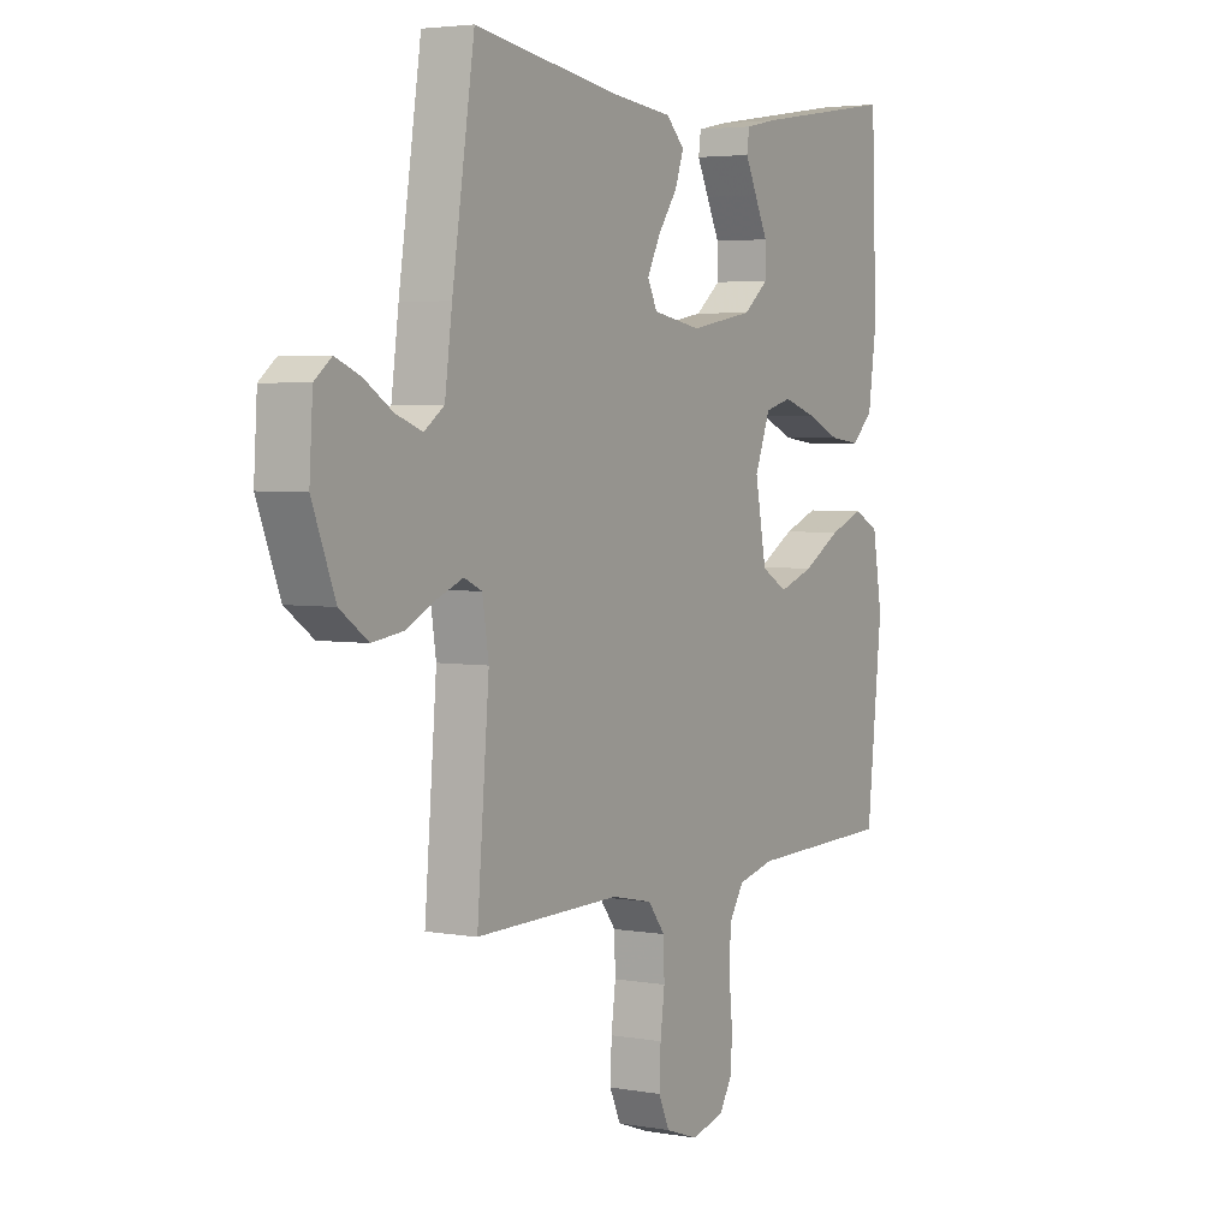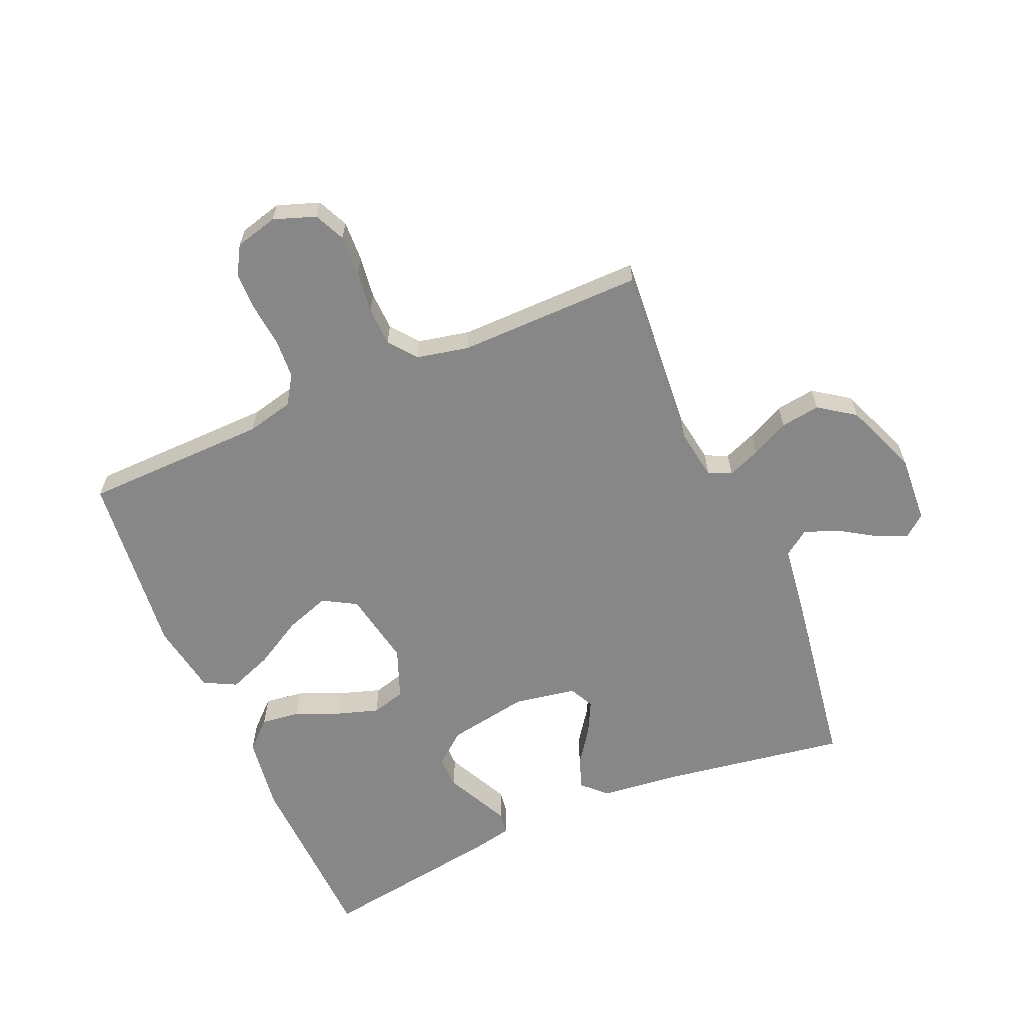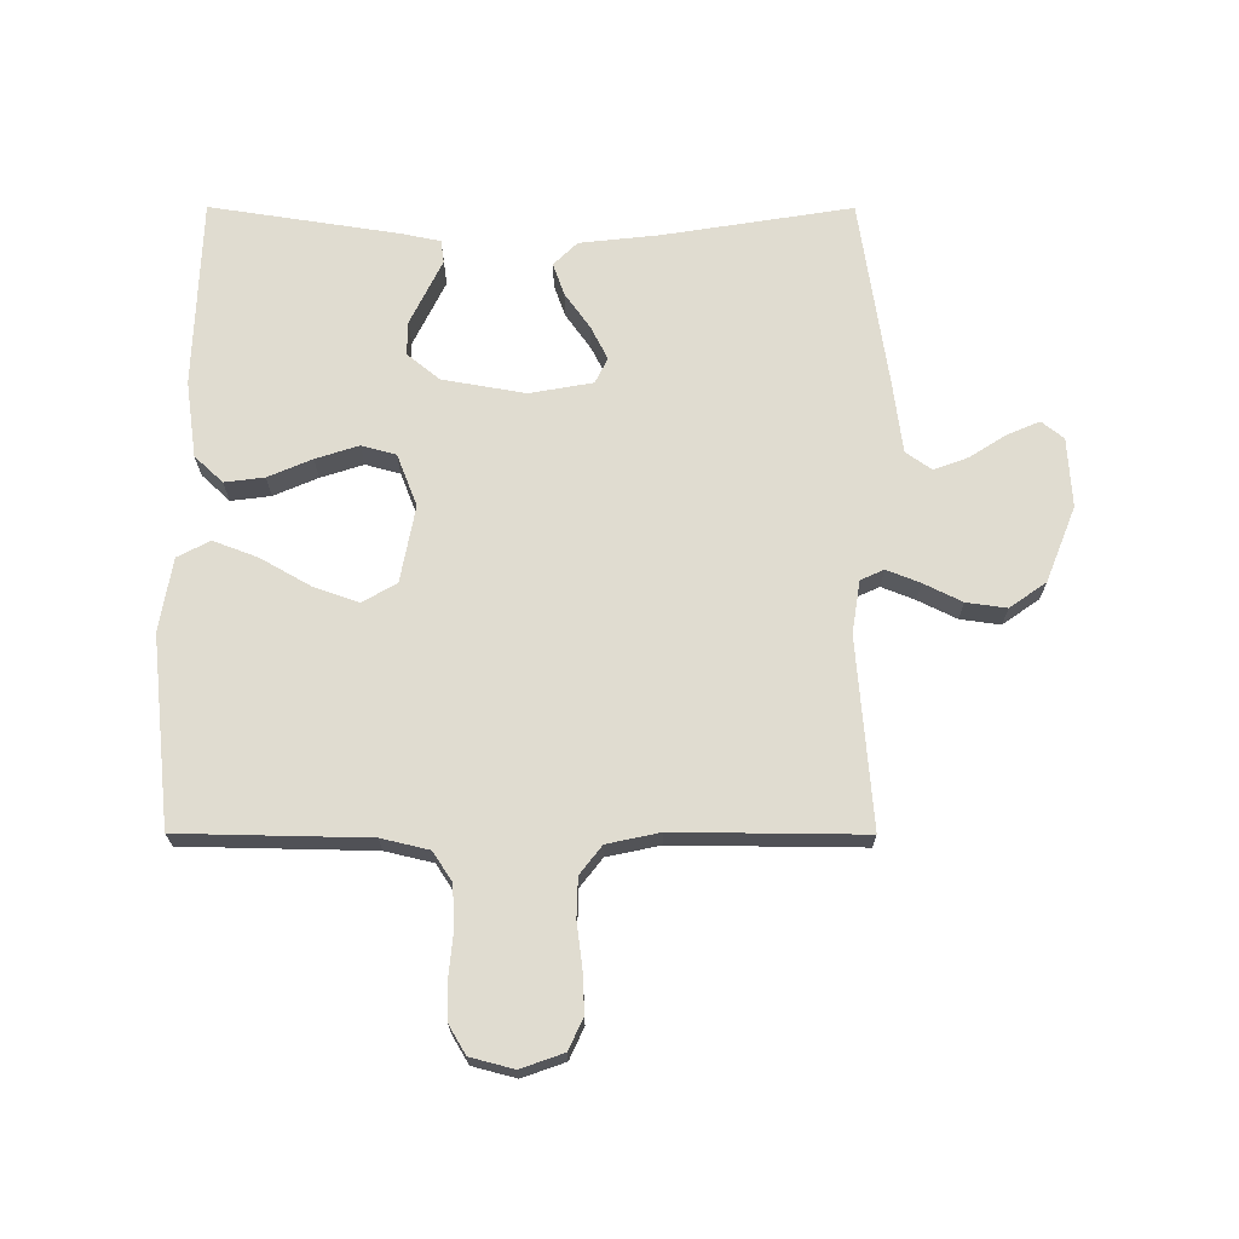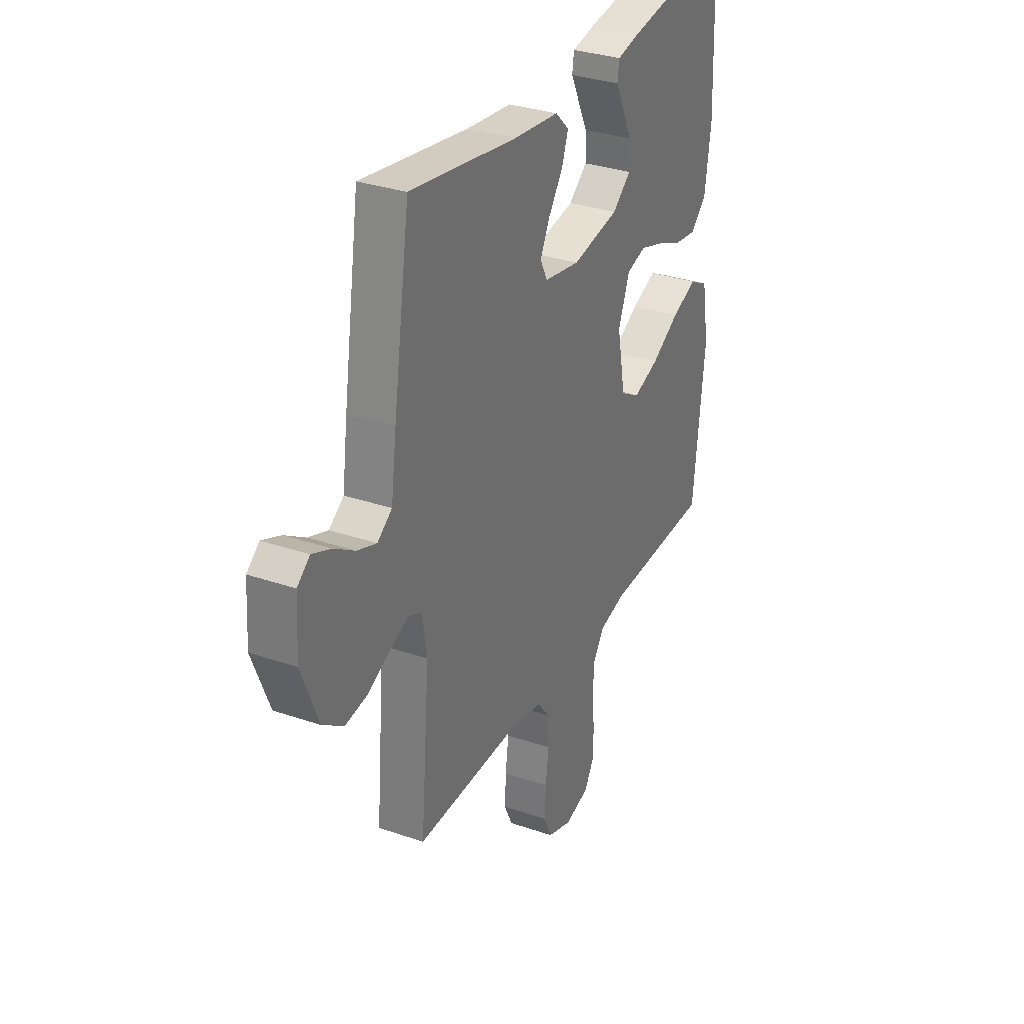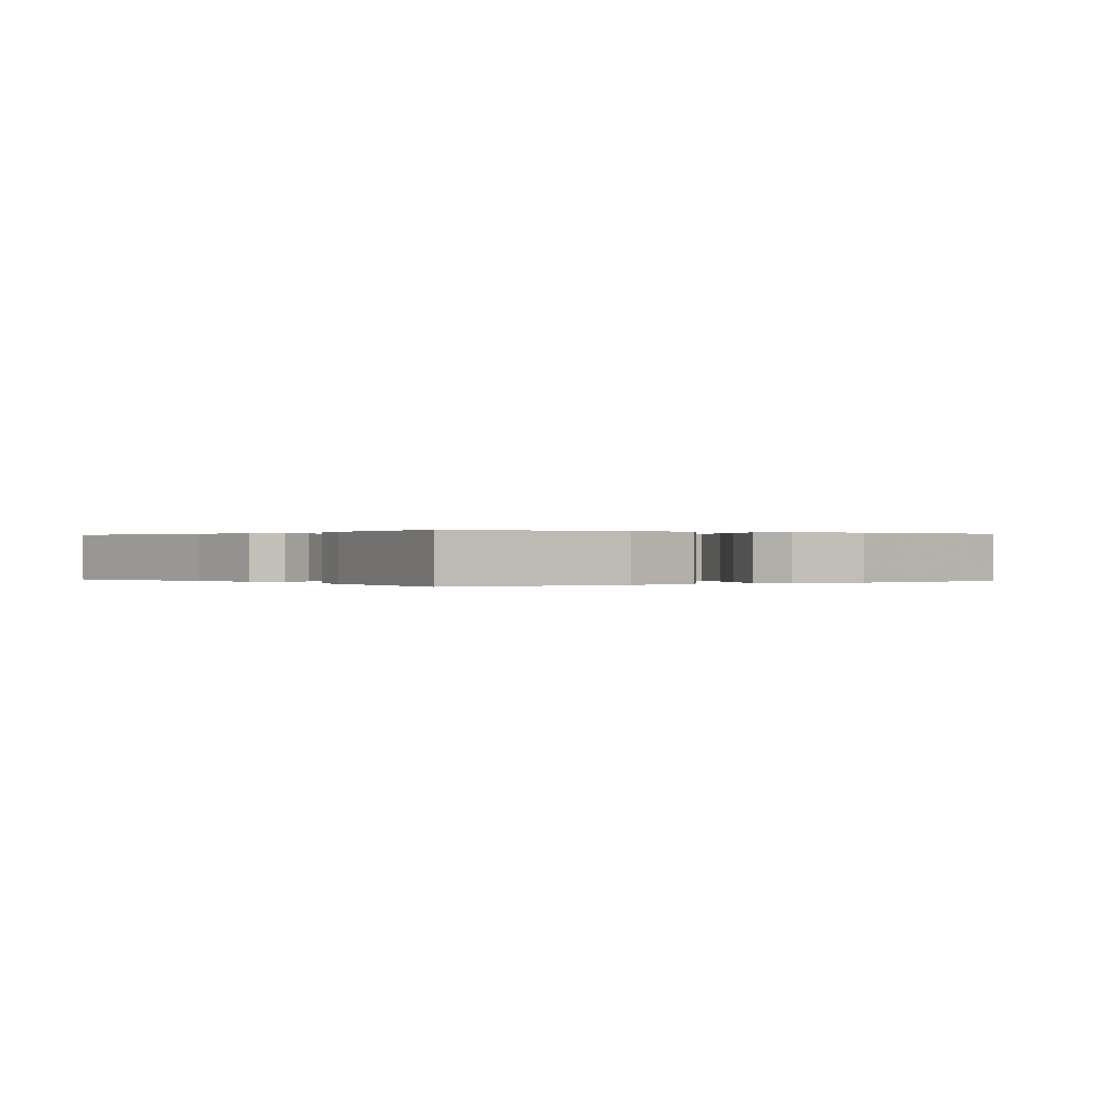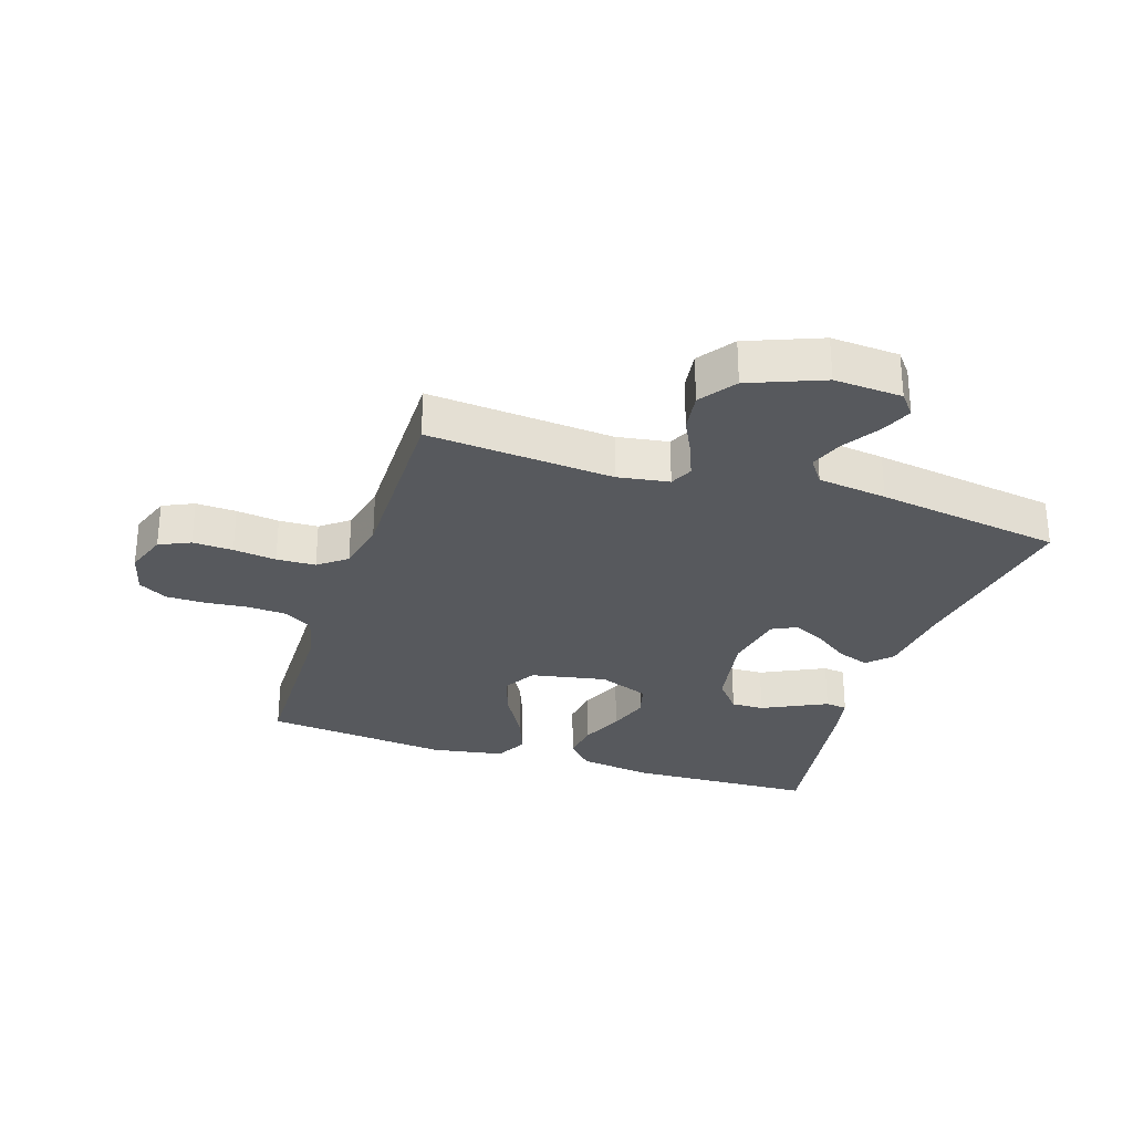
<metadata>
{"format":"obj","ext":"obj","renderer":"f3d","projection":"perspective","resolution":1024,"background":"white","views":[{"elev":3.9,"azim":-59.6,"up":"+Z"},{"elev":-62.6,"azim":-156.6,"up":"+Y"},{"elev":69.6,"azim":-179.9,"up":"+Y"},{"elev":32.0,"azim":-64.3,"up":"+Z"},{"elev":0.1,"azim":53.2,"up":"+Y"},{"elev":-29.2,"azim":-108.0,"up":"+Y"}]}
</metadata>
<code>
v 0.5 0.07 0.5
v 0.511 0.07 0.2
v 0.494 0.07 0.079
v 0.449 0.07 0.037
v 0.386 0.07 0.045
v 0.316 0.07 0.075
v 0.248 0.07 0.097
v 0.193 0.07 0.082
v 0.161 0.07 0
v 0.184 0.07 -0.122
v 0.238 0.07 -0.153
v 0.31 0.07 -0.128
v 0.389 0.07 -0.083
v 0.46 0.07 -0.056
v 0.512 0.07 -0.083
v 0.532 0.07 -0.2
v 0.5 0.07 -0.5
v 0.2 0.07 -0.506
v 0.124 0.07 -0.524
v 0.094 0.07 -0.57
v 0.09 0.07 -0.634
v 0.097 0.07 -0.704
v 0.096 0.07 -0.767
v 0.069 0.07 -0.813
v 0 0.07 -0.831
v -0.068 0.07 -0.807
v -0.091 0.07 -0.757
v -0.088 0.07 -0.692
v -0.079 0.07 -0.623
v -0.081 0.07 -0.56
v -0.116 0.07 -0.515
v -0.2 0.07 -0.497
v -0.5 0.07 -0.5
v -0.475 0.07 -0.2
v -0.488 0.07 -0.117
v -0.525 0.07 -0.1
v -0.578 0.07 -0.121
v -0.639 0.07 -0.151
v -0.703 0.07 -0.16
v -0.761 0.07 -0.119
v -0.808 0.07 0
v -0.801 0.07 0.11
v -0.766 0.07 0.138
v -0.714 0.07 0.116
v -0.656 0.07 0.079
v -0.602 0.07 0.059
v -0.561 0.07 0.088
v -0.546 0.07 0.2
v -0.5 0.07 0.5
v -0.2 0.07 0.452
v -0.073 0.07 0.438
v -0.035 0.07 0.401
v -0.053 0.07 0.35
v -0.093 0.07 0.294
v -0.12 0.07 0.241
v -0.1 0.07 0.201
v 0 0.07 0.183
v 0.132 0.07 0.206
v 0.184 0.07 0.248
v 0.183 0.07 0.301
v 0.156 0.07 0.356
v 0.132 0.07 0.405
v 0.137 0.07 0.441
v 0.2 0.07 0.454
v 0.5 0 0.5
v 0.511 0 0.2
v 0.494 0 0.079
v 0.449 0 0.037
v 0.386 0 0.045
v 0.316 0 0.075
v 0.248 0 0.097
v 0.193 0 0.082
v 0.161 0 0
v 0.184 0 -0.122
v 0.238 0 -0.153
v 0.31 0 -0.128
v 0.389 0 -0.083
v 0.46 0 -0.056
v 0.512 0 -0.083
v 0.532 0 -0.2
v 0.5 0 -0.5
v 0.2 0 -0.506
v 0.124 0 -0.524
v 0.094 0 -0.57
v 0.09 0 -0.634
v 0.097 0 -0.704
v 0.096 0 -0.767
v 0.069 0 -0.813
v 0 0 -0.831
v -0.068 0 -0.807
v -0.091 0 -0.757
v -0.088 0 -0.692
v -0.079 0 -0.623
v -0.081 0 -0.56
v -0.116 0 -0.515
v -0.2 0 -0.497
v -0.5 0 -0.5
v -0.475 0 -0.2
v -0.488 0 -0.117
v -0.525 0 -0.1
v -0.578 0 -0.121
v -0.639 0 -0.151
v -0.703 0 -0.16
v -0.761 0 -0.119
v -0.808 0 0
v -0.801 0 0.11
v -0.766 0 0.138
v -0.714 0 0.116
v -0.656 0 0.079
v -0.602 0 0.059
v -0.561 0 0.088
v -0.546 0 0.2
v -0.5 0 0.5
v -0.2 0 0.452
v -0.073 0 0.438
v -0.035 0 0.401
v -0.053 0 0.35
v -0.093 0 0.294
v -0.12 0 0.241
v -0.1 0 0.201
v 0 0 0.183
v 0.132 0 0.206
v 0.184 0 0.248
v 0.183 0 0.301
v 0.156 0 0.356
v 0.132 0 0.405
v 0.137 0 0.441
v 0.2 0 0.454
f 60 61 62 63
f 60 63 64 1
f 51 52 53 54
f 50 51 54 55
f 47 48 49 50
f 47 50 55
f 46 47 55 56
f 42 43 44 45
f 42 45 46
f 41 42 46
f 37 38 39 40
f 36 37 40 41
f 32 33 34
f 31 32 34 35
f 26 27 28 29
f 26 29 30
f 25 26 30
f 24 25 30
f 21 22 23 24
f 20 21 24 30
f 19 20 30 31
f 15 16 17 18
f 12 13 14 15
f 11 12 15 18
f 10 11 18 19
f 3 4 5 6
f 3 6 7
f 2 3 7
f 59 60 1 2
f 58 59 2 7
f 57 58 7 8
f 56 57 8 9
f 36 41 46 56
f 35 36 56 9
f 19 31 35
f 9 10 19 35
f 127 126 125 124
f 65 128 127 124
f 118 117 116 115
f 119 118 115 114
f 114 113 112 111
f 119 114 111
f 120 119 111 110
f 109 108 107 106
f 110 109 106
f 110 106 105
f 104 103 102 101
f 105 104 101 100
f 98 97 96
f 99 98 96 95
f 93 92 91 90
f 94 93 90
f 94 90 89
f 94 89 88
f 88 87 86 85
f 94 88 85 84
f 95 94 84 83
f 82 81 80 79
f 79 78 77 76
f 82 79 76 75
f 83 82 75 74
f 70 69 68 67
f 71 70 67
f 71 67 66
f 66 65 124 123
f 71 66 123 122
f 72 71 122 121
f 73 72 121 120
f 120 110 105 100
f 73 120 100 99
f 99 95 83
f 99 83 74 73
f 1 65 66 2
f 2 66 67 3
f 3 67 68 4
f 4 68 69 5
f 5 69 70 6
f 6 70 71 7
f 7 71 72 8
f 8 72 73 9
f 9 73 74 10
f 10 74 75 11
f 11 75 76 12
f 12 76 77 13
f 13 77 78 14
f 14 78 79 15
f 15 79 80 16
f 16 80 81 17
f 17 81 82 18
f 18 82 83 19
f 19 83 84 20
f 20 84 85 21
f 21 85 86 22
f 22 86 87 23
f 23 87 88 24
f 24 88 89 25
f 25 89 90 26
f 26 90 91 27
f 27 91 92 28
f 28 92 93 29
f 29 93 94 30
f 30 94 95 31
f 31 95 96 32
f 32 96 97 33
f 33 97 98 34
f 34 98 99 35
f 35 99 100 36
f 36 100 101 37
f 37 101 102 38
f 38 102 103 39
f 39 103 104 40
f 40 104 105 41
f 41 105 106 42
f 42 106 107 43
f 43 107 108 44
f 44 108 109 45
f 45 109 110 46
f 46 110 111 47
f 47 111 112 48
f 48 112 113 49
f 49 113 114 50
f 50 114 115 51
f 51 115 116 52
f 52 116 117 53
f 53 117 118 54
f 54 118 119 55
f 55 119 120 56
f 56 120 121 57
f 57 121 122 58
f 58 122 123 59
f 59 123 124 60
f 60 124 125 61
f 61 125 126 62
f 62 126 127 63
f 63 127 128 64
f 64 128 65 1

</code>
